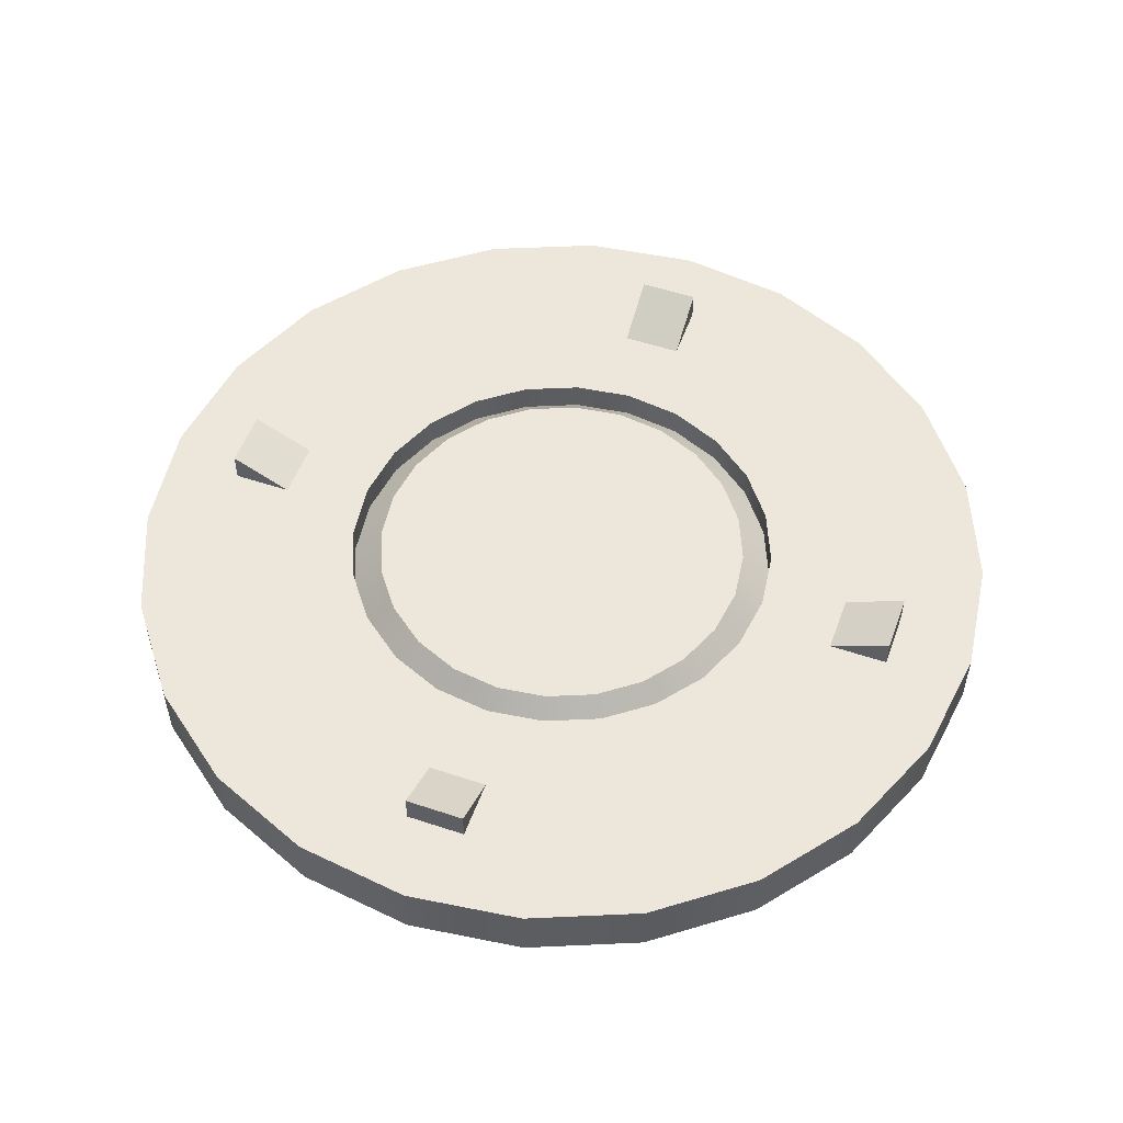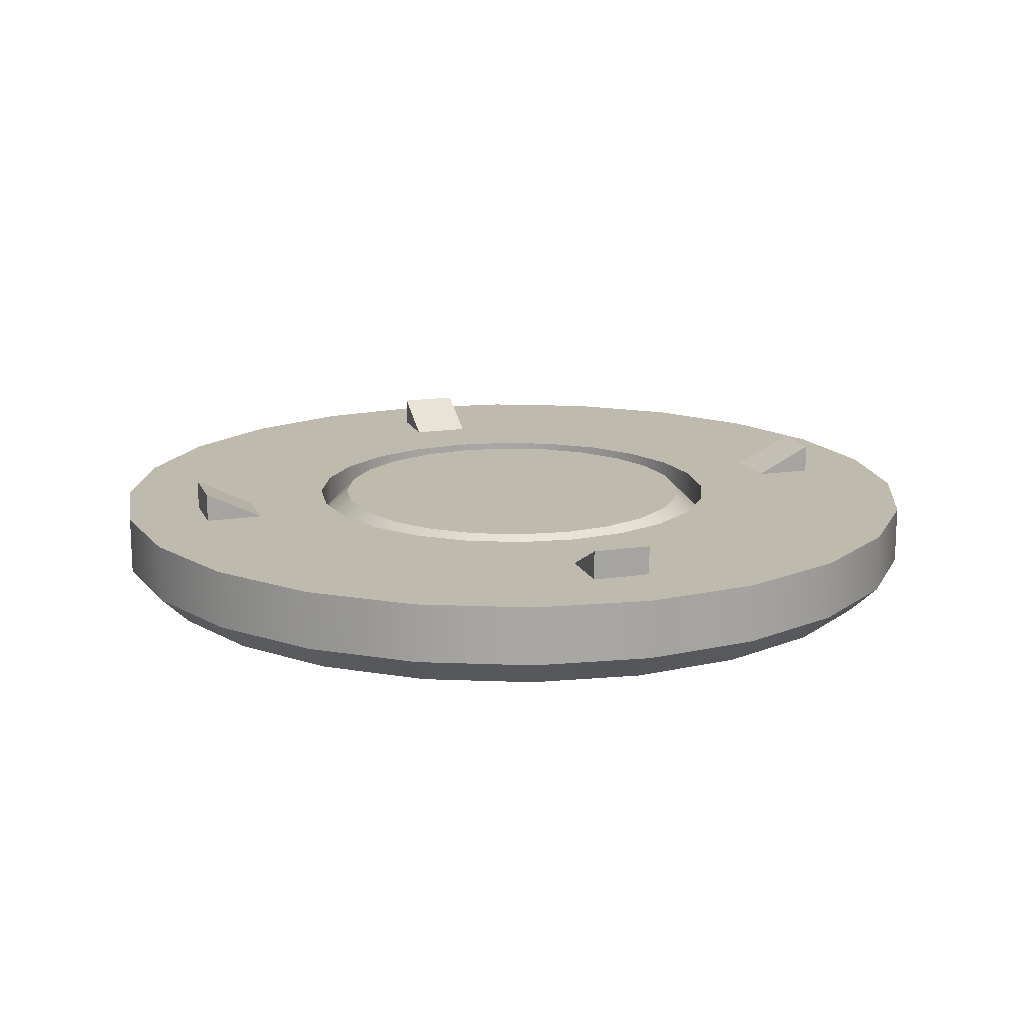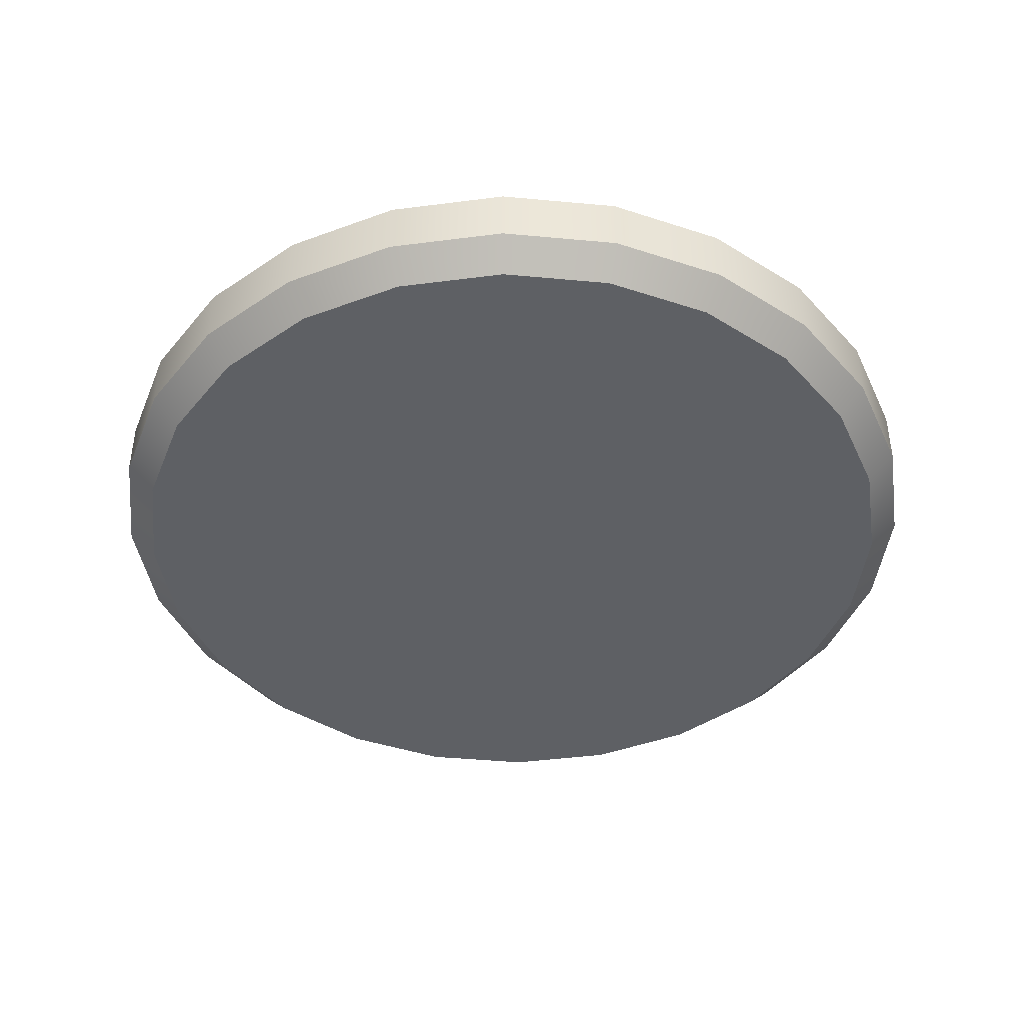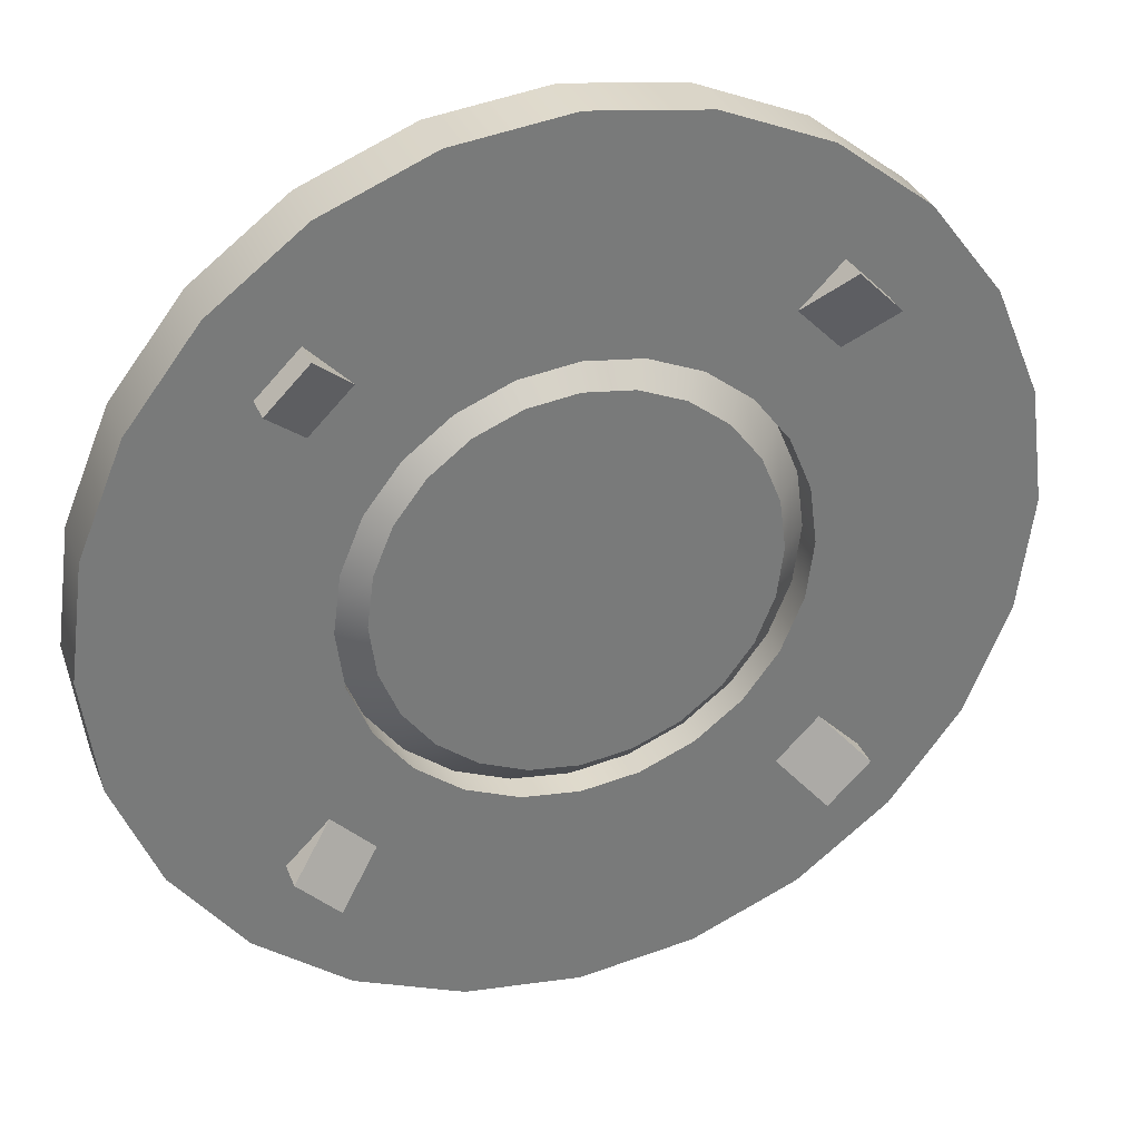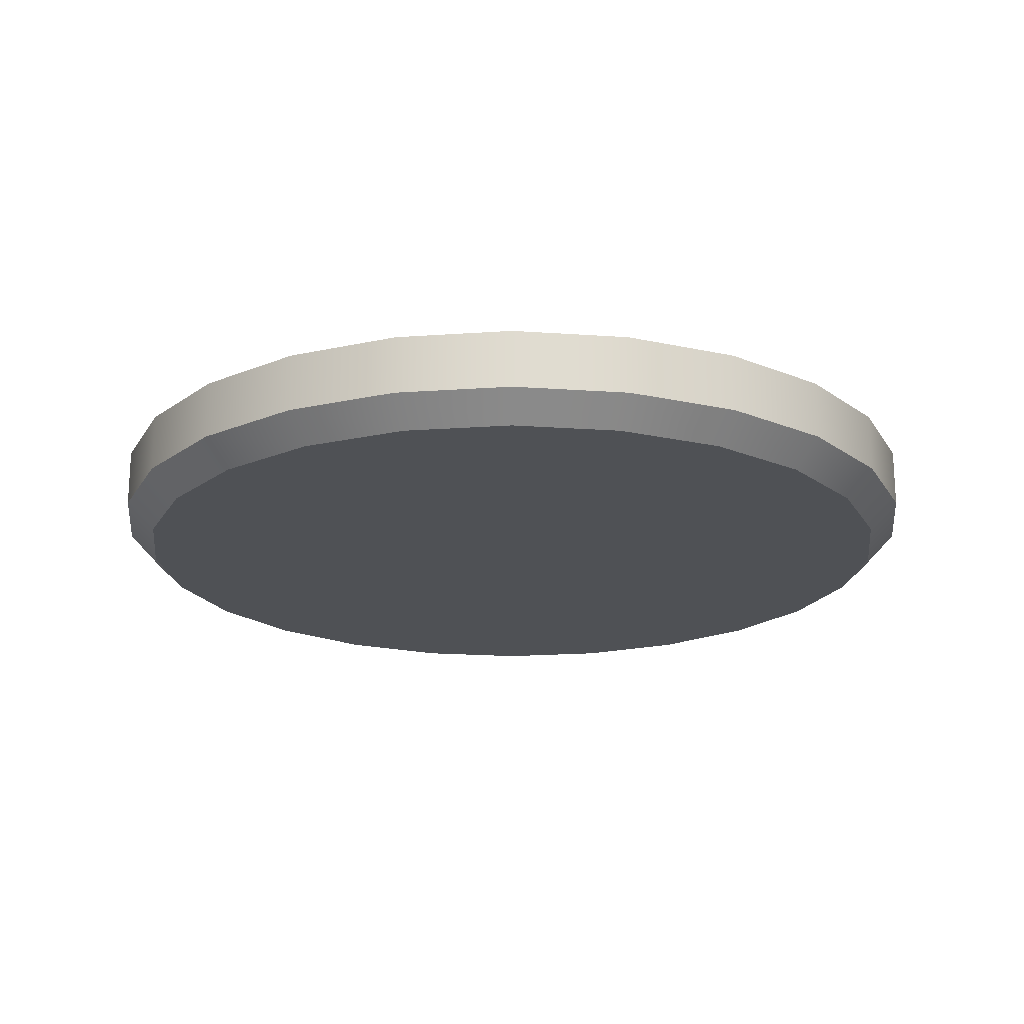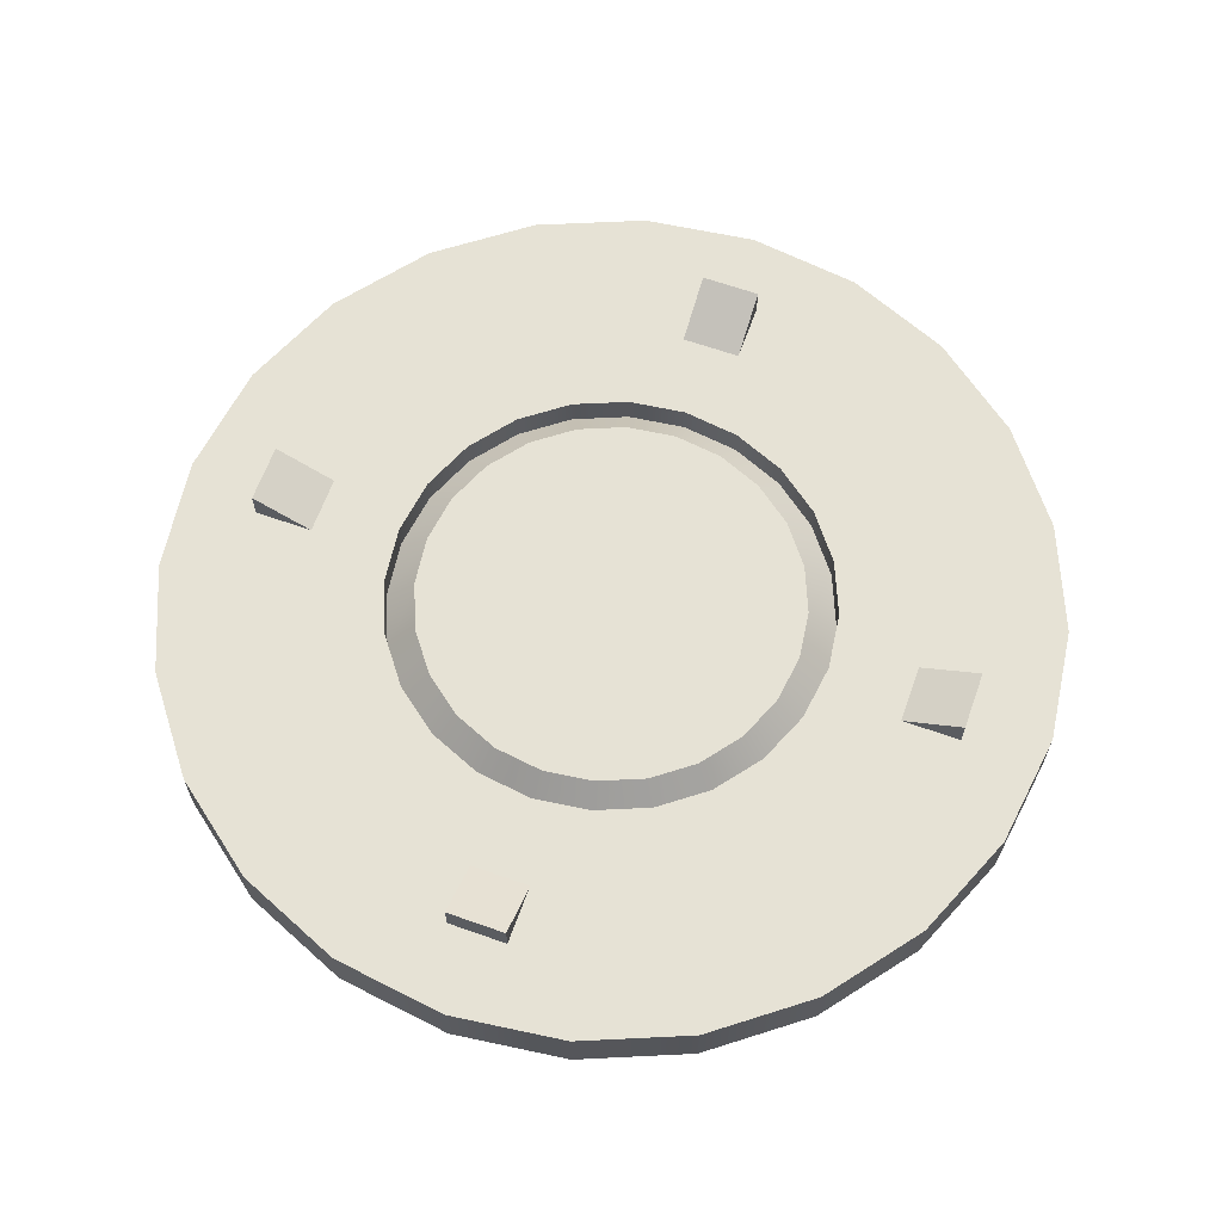
<metadata>
{"format":"obj","ext":"obj","renderer":"f3d","projection":"perspective","resolution":1024,"background":"white","views":[{"elev":53.2,"azim":154.7,"up":"+Y"},{"elev":15.7,"azim":-152.8,"up":"+Y"},{"elev":-43.0,"azim":76.2,"up":"+Y"},{"elev":32.5,"azim":160.6,"up":"+Z"},{"elev":-19.7,"azim":165.0,"up":"+Y"},{"elev":64.0,"azim":64.7,"up":"+Y"}]}
</metadata>
<code>
o Virgo_DockingMechanism_2
v 0.2044 0.03125 -0.2486
v 0.2486 0.03125 -0.2044
v 0.2486 0.03125 -0.2928
v 0.2928 0.03125 -0.2486
v 0.2486 0.0625 -0.2928
v 0.2928 0.0625 -0.2486
v 0.2044 0.03125 0.2486
v 0.2486 0.03125 0.2044
v 0.2486 0.03125 0.2928
v 0.2928 0.03125 0.2486
v 0.2486 0.0625 0.2928
v 0.2928 0.0625 0.2486
v -0.2044 0.03125 -0.2486
v -0.2486 0.03125 -0.2044
v -0.2486 0.03125 -0.2928
v -0.2928 0.03125 -0.2486
v -0.2486 0.0625 -0.2928
v -0.2928 0.0625 -0.2486
v -0.2044 0.03125 0.2486
v -0.2486 0.03125 0.2044
v -0.2486 0.03125 0.2928
v -0.2928 0.03125 0.2486
v -0.2486 0.0625 0.2928
v -0.2928 0.0625 0.2486
v 0.4688 0.03125 -1.782e-17
v 0.4528 0.03125 0.1213
v 0.4059 0.03125 0.2344
v 0.3315 0.03125 0.3315
v 0.2344 0.03125 0.4059
v 0.1213 0.03125 0.4528
v -4.502e-17 0.03125 0.4688
v -0.1213 0.03125 0.4528
v -0.2344 0.03125 0.4059
v -0.3315 0.03125 0.3315
v -0.4059 0.03125 0.2344
v -0.4528 0.03125 0.1213
v -0.4688 0.03125 3.959e-17
v -0.4528 0.03125 -0.1213
v -0.4059 0.03125 -0.2344
v -0.3315 0.03125 -0.3315
v -0.2344 0.03125 -0.4059
v -0.1213 0.03125 -0.4528
v -1.598e-16 0.03125 -0.4688
v 0.1213 0.03125 -0.4528
v 0.2344 0.03125 -0.4059
v 0.3315 0.03125 -0.3315
v 0.4059 0.03125 -0.2344
v 0.4528 0.03125 -0.1213
v 0.4688 -0.03125 -1.782e-17
v 0.4528 -0.03125 0.1213
v 0.4059 -0.03125 0.2344
v 0.3315 -0.03125 0.3315
v 0.2344 -0.03125 0.4059
v 0.1213 -0.03125 0.4528
v -4.502e-17 -0.03125 0.4688
v -0.1213 -0.03125 0.4528
v -0.2344 -0.03125 0.4059
v -0.3315 -0.03125 0.3315
v -0.4059 -0.03125 0.2344
v -0.4528 -0.03125 0.1213
v -0.4688 -0.03125 3.959e-17
v -0.4528 -0.03125 -0.1213
v -0.4059 -0.03125 -0.2344
v -0.3315 -0.03125 -0.3315
v -0.2344 -0.03125 -0.4059
v -0.1213 -0.03125 -0.4528
v -1.598e-16 -0.03125 -0.4688
v 0.1213 -0.03125 -0.4528
v 0.2344 -0.03125 -0.4059
v 0.3315 -0.03125 -0.3315
v 0.4059 -0.03125 -0.2344
v 0.4528 -0.03125 -0.1213
v 0.4375 -0.06125 -1.583e-17
v 0.4226 -0.06125 0.1132
v 0.3789 -0.06125 0.2188
v 0.3094 -0.06125 0.3094
v 0.2188 -0.06125 0.3789
v 0.1132 -0.06125 0.4226
v -4.85e-17 -0.06125 0.4375
v -0.1132 -0.06125 0.4226
v -0.2188 -0.06125 0.3789
v -0.3094 -0.06125 0.3094
v -0.3789 -0.06125 0.2188
v -0.4226 -0.06125 0.1132
v -0.4375 -0.06125 3.774e-17
v -0.4226 -0.06125 -0.1132
v -0.3789 -0.06125 -0.2188
v -0.3094 -0.06125 -0.3094
v -0.2188 -0.06125 -0.3789
v -0.1132 -0.06125 -0.4226
v -1.557e-16 -0.06125 -0.4375
v 0.1132 -0.06125 -0.4226
v 0.2188 -0.06125 -0.3789
v 0.3094 -0.06125 -0.3094
v 0.3789 -0.06125 -0.2188
v 0.4226 -0.06125 -0.1132
v -9.252e-17 -0.06125 -1.561e-17
v 0.2264 0.03125 0.06066
v 0.2344 0.03125 -1.247e-17
v 0.2264 0.03125 -0.06066
v 0.203 0.03125 -0.1172
v 0.1657 0.03125 -0.1657
v 0.1172 0.03125 -0.203
v 0.06066 0.03125 -0.2264
v -1.379e-16 0.03125 -0.2344
v -0.06066 0.03125 -0.2264
v -0.1172 0.03125 -0.203
v -0.1657 0.03125 -0.1657
v -0.203 0.03125 -0.1172
v -0.2264 0.03125 -0.06066
v -0.2344 0.03125 1.624e-17
v -0.2264 0.03125 0.06066
v -0.203 0.03125 0.1172
v -0.1657 0.03125 0.1657
v -0.1172 0.03125 0.203
v -0.06066 0.03125 0.2264
v -8.048e-17 0.03125 0.2344
v 0.06066 0.03125 0.2264
v 0.1172 0.03125 0.203
v 0.1657 0.03125 0.1657
v 0.203 0.03125 0.1172
v 0.2264 0 0.06066
v 0.2344 0 -1.247e-17
v 0.2264 0 -0.06066
v 0.203 0 -0.1172
v 0.1657 0 -0.1657
v 0.1172 0 -0.203
v 0.06066 0 -0.2264
v -1.379e-16 0 -0.2344
v -0.06066 0 -0.2264
v -0.1172 0 -0.203
v -0.1657 0 -0.1657
v -0.203 0 -0.1172
v -0.2264 0 -0.06066
v -0.2344 0 1.624e-17
v -0.2264 0 0.06066
v -0.203 0 0.1172
v -0.1657 0 0.1657
v -0.1172 0 0.203
v -0.06066 0 0.2264
v -8.048e-17 0 0.2344
v 0.06066 0 0.2264
v 0.1172 0 0.203
v 0.1657 0 0.1657
v 0.203 0 0.1172
v 0.1962 0.03125 0.05257
v 0.2031 0.03125 -1.158e-17
v 0.1962 0.03125 -0.05257
v 0.1759 0.03125 -0.1016
v 0.1436 0.03125 -0.1436
v 0.1016 0.03125 -0.1759
v 0.05257 0.03125 -0.1962
v -1.359e-16 0.03125 -0.2031
v -0.05257 0.03125 -0.1962
v -0.1016 0.03125 -0.1759
v -0.1436 0.03125 -0.1436
v -0.1759 0.03125 -0.1016
v -0.1962 0.03125 -0.05257
v -0.2031 0.03125 1.329e-17
v -0.1962 0.03125 0.05257
v -0.1759 0.03125 0.1016
v -0.1436 0.03125 0.1436
v -0.1016 0.03125 0.1759
v -0.05257 0.03125 0.1962
v -8.615e-17 0.03125 0.2031
v 0.05257 0.03125 0.1962
v 0.1016 0.03125 0.1759
v 0.1436 0.03125 0.1436
v 0.1759 0.03125 0.1016
v -1.041e-16 0.03125 -1.802e-18
g Virgo_DockingMechanism_2_Virgo_DockingMechanism_2_auv
f 4 6 2
f 5 3 1
f 13 17 18 14
f 25 49 72 48
f 26 50 49 25
f 27 51 50 26
f 28 52 51 27
f 29 53 52 28
f 30 54 53 29
f 31 55 54 30
f 32 56 55 31
f 33 57 56 32
f 34 58 57 33
f 35 59 58 34
f 36 60 59 35
f 37 61 60 36
f 38 62 61 37
f 39 63 62 38
f 40 64 63 39
f 41 65 64 40
f 42 66 65 41
f 43 67 66 42
f 44 68 67 43
f 45 69 68 44
f 46 70 69 45
f 47 71 70 46
f 48 72 71 47
f 73 97 96
f 74 97 73
f 75 97 74
f 76 97 75
f 77 97 76
f 78 97 77
f 79 97 78
f 80 97 79
f 81 97 80
f 82 97 81
f 83 97 82
f 84 97 83
f 85 97 84
f 86 97 85
f 87 97 86
f 88 97 87
f 89 97 88
f 90 97 89
f 91 97 90
f 92 97 91
f 93 97 92
f 94 97 93
f 95 97 94
f 96 97 95
f 98 122 145 121
f 99 123 122 98
f 100 124 123 99
f 101 125 124 100
f 102 126 125 101
f 103 127 126 102
f 104 128 127 103
f 105 129 128 104
f 106 130 129 105
f 107 131 130 106
f 108 132 131 107
f 109 133 132 108
f 110 134 133 109
f 111 135 134 110
f 112 136 135 111
f 113 137 136 112
f 114 138 137 113
f 115 139 138 114
f 116 140 139 115
f 117 141 140 116
f 118 142 141 117
f 119 143 142 118
f 120 144 143 119
f 121 145 144 120
f 146 170 169
f 147 170 146
f 148 170 147
f 149 170 148
f 150 170 149
f 151 170 150
f 152 170 151
f 153 170 152
f 154 170 153
f 155 170 154
f 156 170 155
f 157 170 156
f 158 170 157
f 159 170 158
f 160 170 159
f 161 170 160
f 162 170 161
f 163 170 162
f 164 170 163
f 165 170 164
f 166 170 165
f 167 170 166
f 168 170 167
f 169 170 168
f 2 6 5 1
f 7 9 11
f 8 12 10
f 13 15 17
f 14 18 16
f 22 24 20
f 23 21 19
f 25 99 98 26
f 26 98 121 27
f 27 121 120 28
f 28 120 119 29
f 29 119 118 30
f 30 118 117 31
f 31 117 116 32
f 32 116 115 33
f 33 115 114 34
f 34 114 113 35
f 35 113 112 36
f 36 112 111 37
f 37 111 110 38
f 38 110 109 39
f 39 109 108 40
f 40 108 107 41
f 41 107 106 42
f 42 106 105 43
f 43 105 104 44
f 44 104 103 45
f 45 103 102 46
f 46 102 101 47
f 47 101 100 48
f 48 100 99 25
f 49 73 96 72
f 50 74 73 49
f 51 75 74 50
f 52 76 75 51
f 53 77 76 52
f 54 78 77 53
f 55 79 78 54
f 56 80 79 55
f 57 81 80 56
f 58 82 81 57
f 59 83 82 58
f 60 84 83 59
f 61 85 84 60
f 62 86 85 61
f 63 87 86 62
f 64 88 87 63
f 65 89 88 64
f 66 90 89 65
f 67 91 90 66
f 68 92 91 67
f 69 93 92 68
f 70 94 93 69
f 71 95 94 70
f 72 96 95 71
f 122 146 169 145
f 123 147 146 122
f 124 148 147 123
f 125 149 148 124
f 126 150 149 125
f 127 151 150 126
f 128 152 151 127
f 129 153 152 128
f 130 154 153 129
f 131 155 154 130
f 132 156 155 131
f 133 157 156 132
f 134 158 157 133
f 135 159 158 134
f 136 160 159 135
f 137 161 160 136
f 138 162 161 137
f 139 163 162 138
f 140 164 163 139
f 141 165 164 140
f 142 166 165 141
f 143 167 166 142
f 144 168 167 143
f 145 169 168 144
f 10 12 11 9
f 21 23 24 22
f 3 5 6 4
f 7 11 12 8
f 16 18 17 15
f 20 24 23 19

</code>
